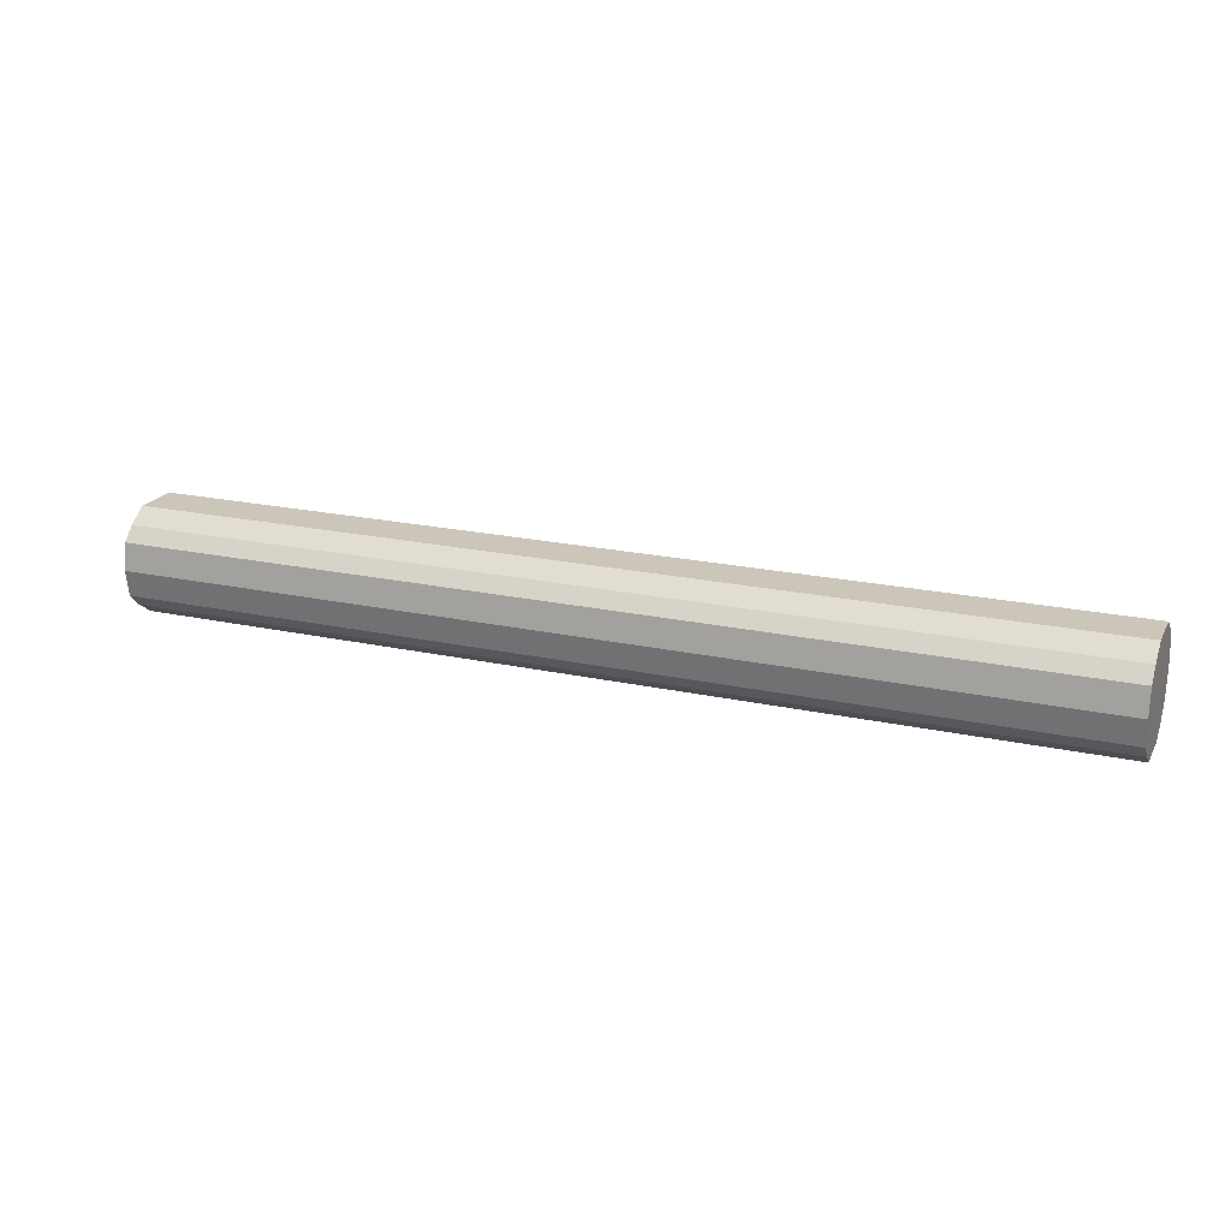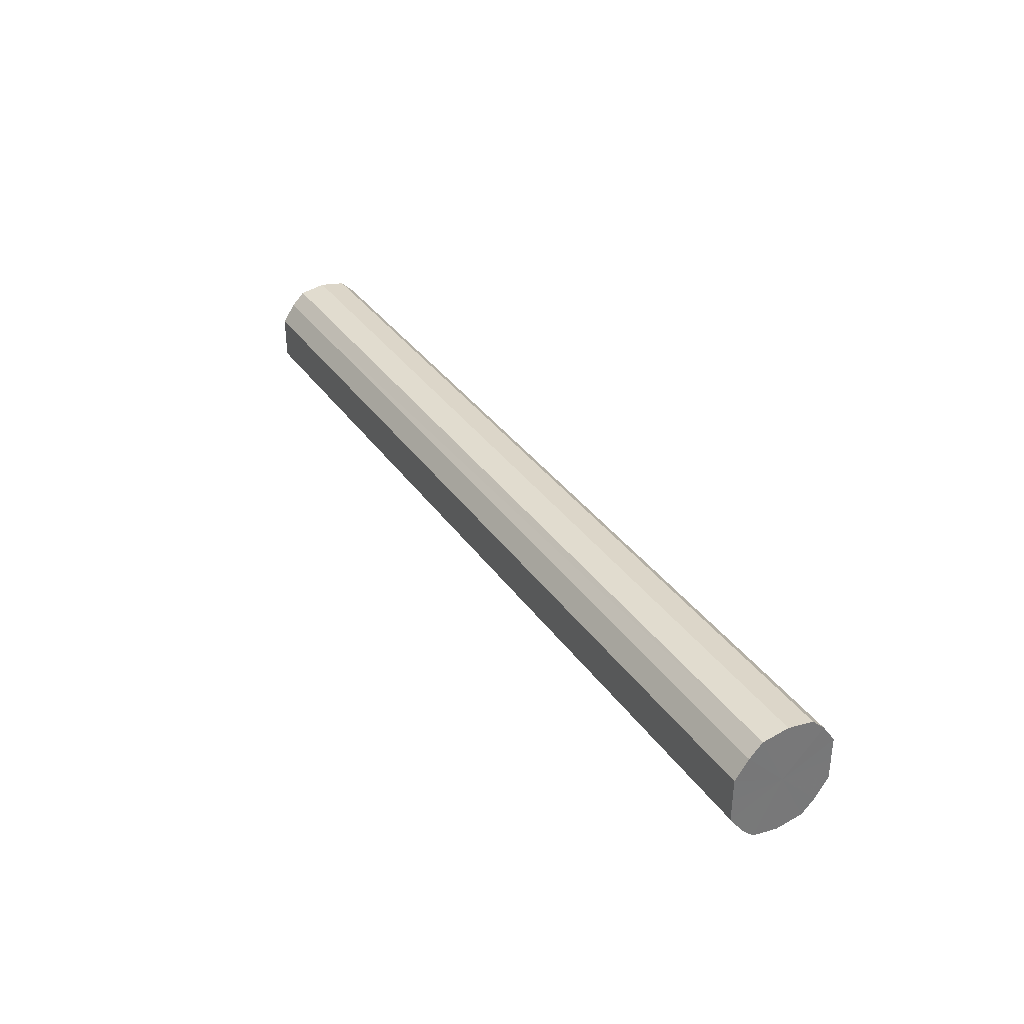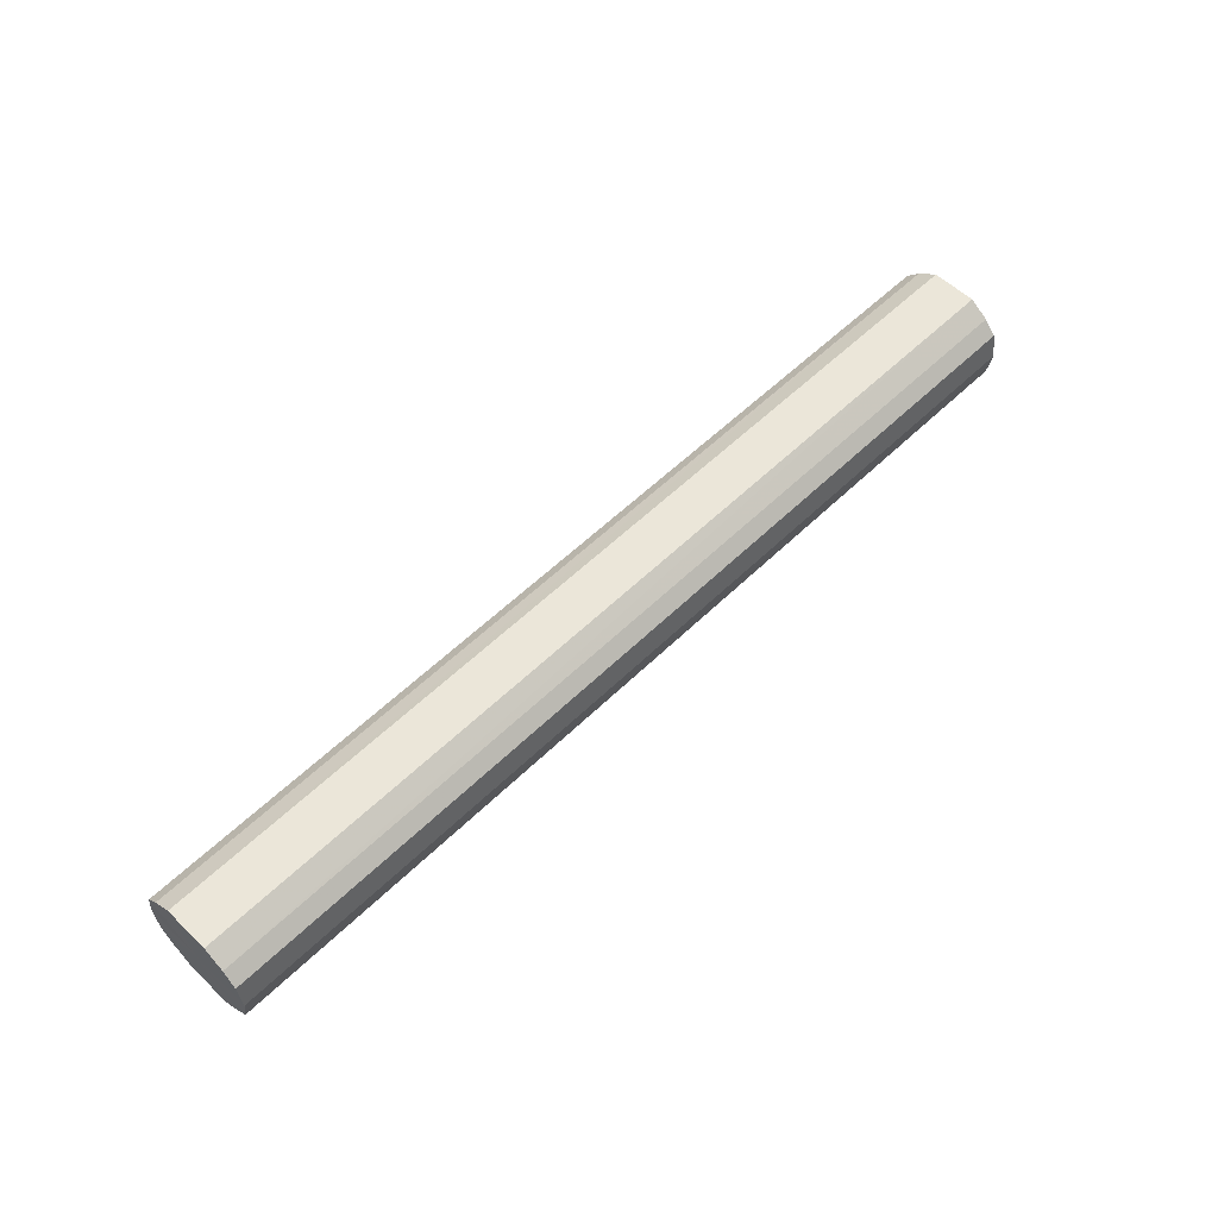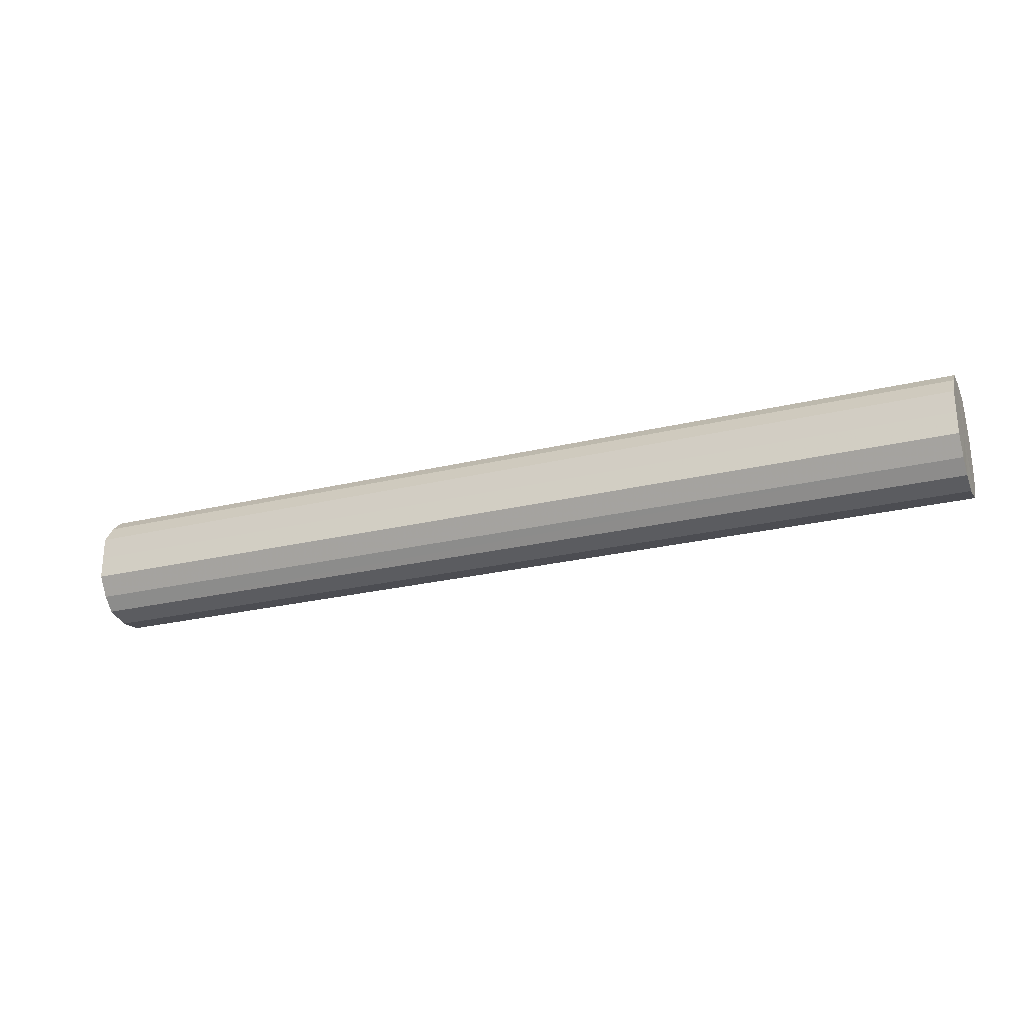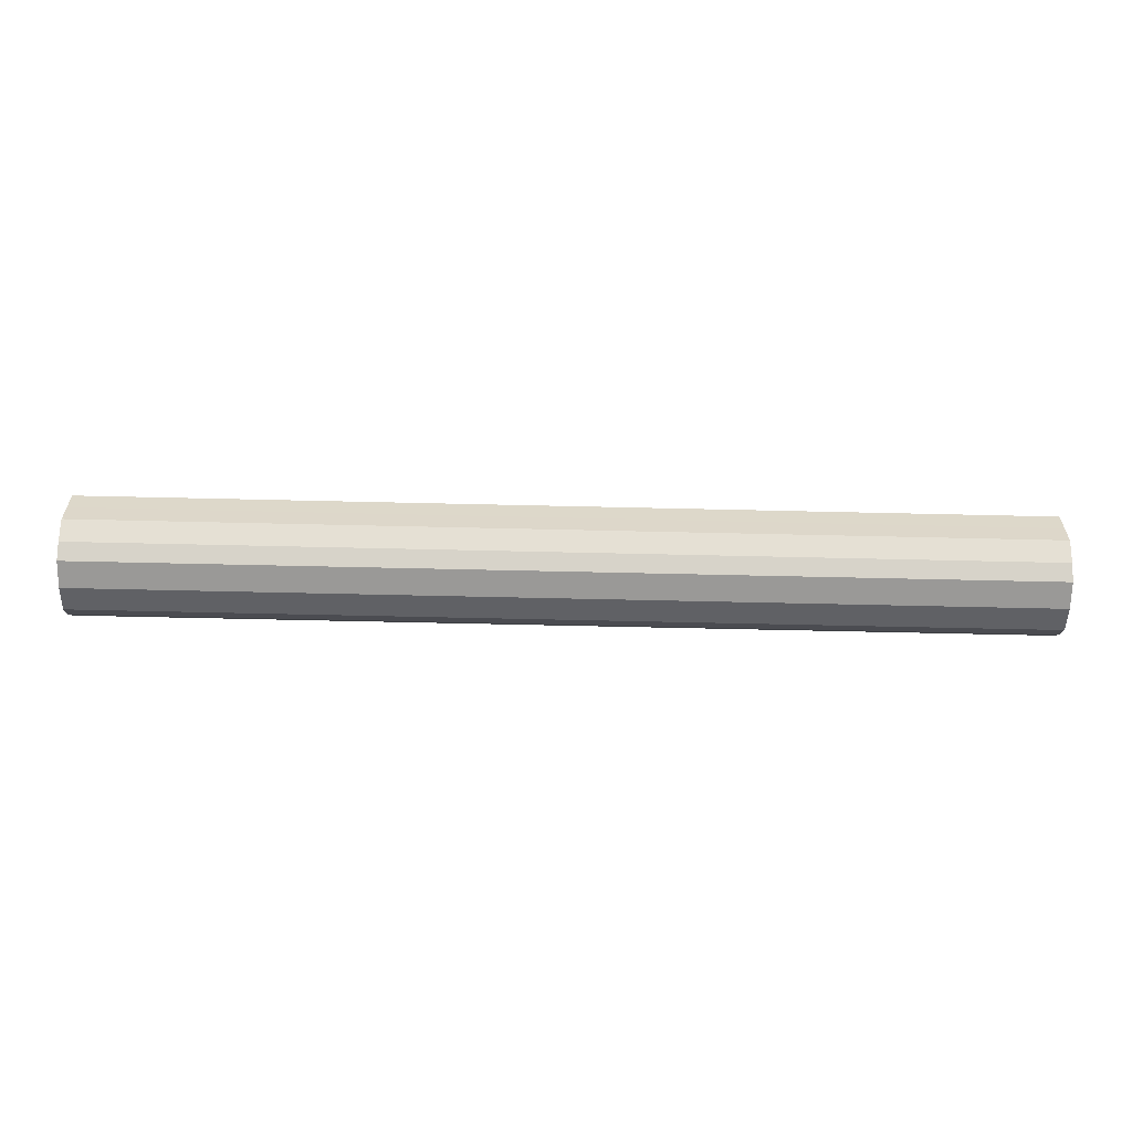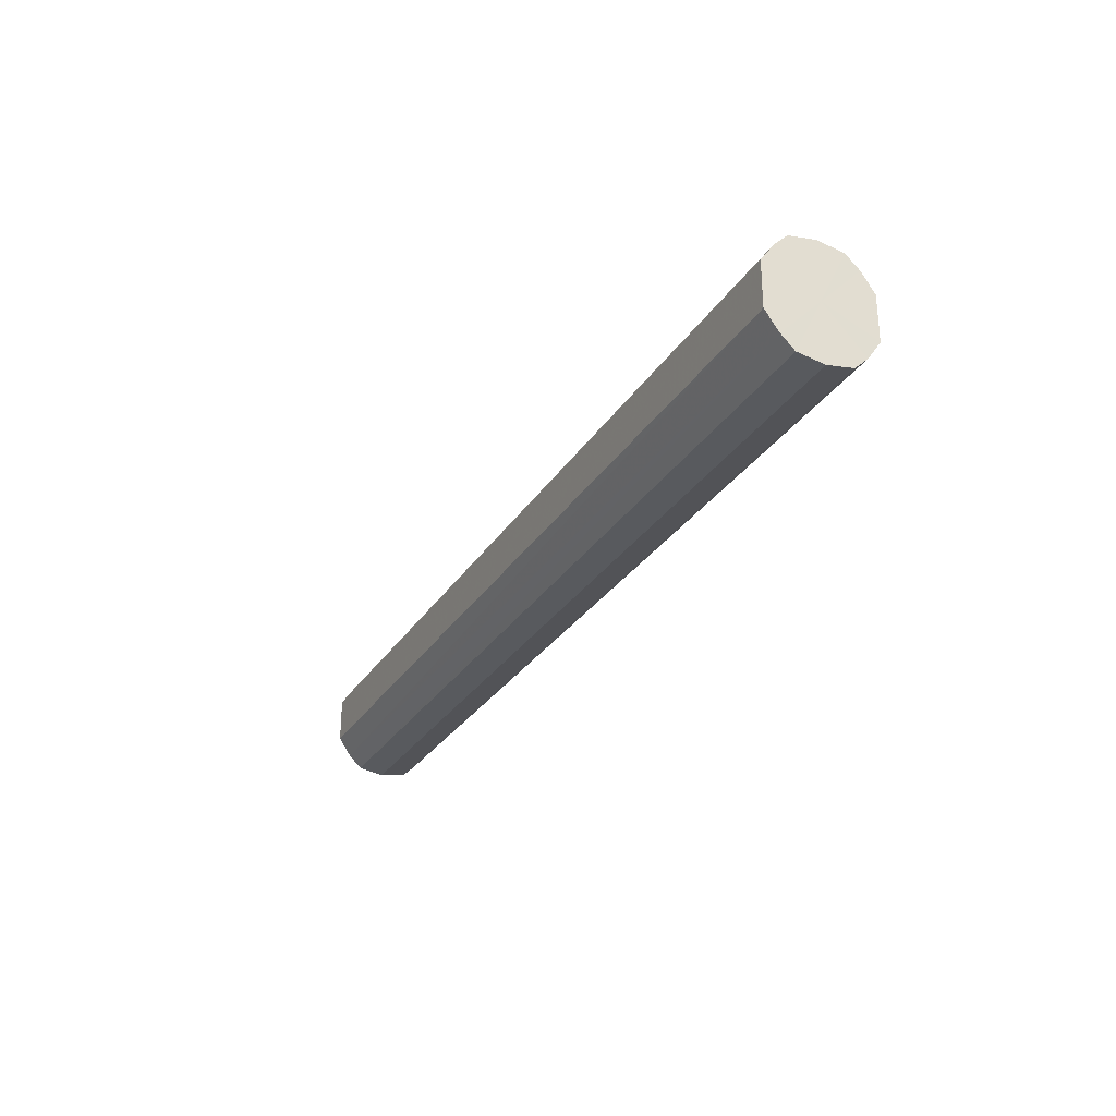
<metadata>
{"format":"obj","ext":"obj","renderer":"f3d","projection":"perspective","resolution":1024,"background":"white","views":[{"elev":20.8,"azim":-158.4,"up":"+Y"},{"elev":34.5,"azim":60.2,"up":"+Z"},{"elev":56.8,"azim":134.7,"up":"+Y"},{"elev":-25.6,"azim":-158.9,"up":"+Z"},{"elev":-59.3,"azim":178.6,"up":"+Z"},{"elev":-27.9,"azim":-115.6,"up":"+Z"}]}
</metadata>
<code>
o 13068
v 2174 1863 7.375
v 2174 1863 7.358
v 2175 1863 7.375
v 2174 1863 7.344
v 2175 1863 7.358
v 2174 1863 7.392
v 2175 1863 7.392
v 2174 1863 7.334
v 2175 1863 7.344
v 2174 1863 7.406
v 2175 1863 7.406
v 2174 1863 7.331
v 2175 1863 7.334
v 2174 1863 7.416
v 2175 1863 7.416
v 2174 1863 7.334
v 2175 1863 7.331
v 2174 1863 7.419
v 2175 1863 7.419
v 2174 1863 7.344
v 2175 1863 7.334
v 2174 1863 7.416
v 2175 1863 7.416
v 2174 1863 7.358
v 2175 1863 7.344
v 2174 1863 7.406
v 2175 1863 7.406
v 2174 1863 7.375
v 2175 1863 7.358
v 2174 1863 7.392
v 2175 1863 7.392
v 2175 1863 7.375
v 2175 1863 7.375
v 2174 1863 7.358
v 2175 1863 7.358
v 2174 1863 7.344
v 2175 1863 7.344
v 2175 1863 7.392
v 2174 1863 7.375
v 2175 1863 7.406
v 2174 1863 7.392
v 2174 1863 7.334
v 2175 1863 7.334
v 2175 1863 7.416
v 2174 1863 7.406
v 2175 1863 7.419
v 2174 1863 7.416
v 2174 1863 7.331
v 2175 1863 7.331
v 2175 1863 7.416
v 2174 1863 7.419
v 2175 1863 7.406
v 2174 1863 7.416
v 2174 1863 7.334
v 2175 1863 7.334
v 2175 1863 7.392
v 2174 1863 7.406
v 2175 1863 7.375
v 2174 1863 7.392
v 2174 1863 7.344
v 2175 1863 7.344
v 2175 1863 7.358
v 2174 1863 7.375
v 2174 1863 7.358
v 2174 1863 7.375
v 2174 1863 7.358
v 2174 1863 7.375
v 2174 1863 7.344
v 2174 1863 7.392
v 2174 1863 7.334
v 2174 1863 7.406
v 2174 1863 7.331
v 2174 1863 7.416
v 2174 1863 7.334
v 2174 1863 7.419
v 2174 1863 7.344
v 2174 1863 7.416
v 2174 1863 7.358
v 2174 1863 7.406
v 2174 1863 7.375
v 2174 1863 7.392
v 2175 1863 7.375
v 2175 1863 7.375
v 2175 1863 7.358
v 2175 1863 7.392
v 2175 1863 7.344
v 2175 1863 7.406
v 2175 1863 7.334
v 2175 1863 7.416
v 2175 1863 7.331
v 2175 1863 7.419
v 2175 1863 7.334
v 2175 1863 7.416
v 2175 1863 7.344
v 2175 1863 7.406
v 2175 1863 7.358
v 2175 1863 7.392
v 2175 1863 7.375
f 1 2 3
f 2 4 5
f 6 1 7
f 4 8 9
f 10 6 11
f 8 12 13
f 14 10 15
f 12 16 17
f 18 14 19
f 16 20 21
f 22 18 23
f 20 24 25
f 26 22 27
f 24 28 29
f 30 26 31
f 28 30 32
f 33 34 35
f 35 36 37
f 38 39 33
f 40 41 38
f 37 42 43
f 44 45 40
f 46 47 44
f 43 48 49
f 50 51 46
f 52 53 50
f 49 54 55
f 56 57 52
f 58 59 56
f 55 60 61
f 62 63 58
f 61 64 62
f 65 66 67
f 65 68 66
f 65 67 69
f 65 70 68
f 65 69 71
f 65 72 70
f 65 71 73
f 65 74 72
f 65 73 75
f 65 76 74
f 65 75 77
f 65 78 76
f 65 77 79
f 65 80 78
f 65 79 81
f 65 81 80
f 82 83 84
f 82 85 83
f 82 84 86
f 82 87 85
f 82 86 88
f 82 89 87
f 82 88 90
f 82 91 89
f 82 90 92
f 82 93 91
f 82 92 94
f 82 95 93
f 82 94 96
f 82 97 95
f 82 96 98
f 82 98 97

</code>
